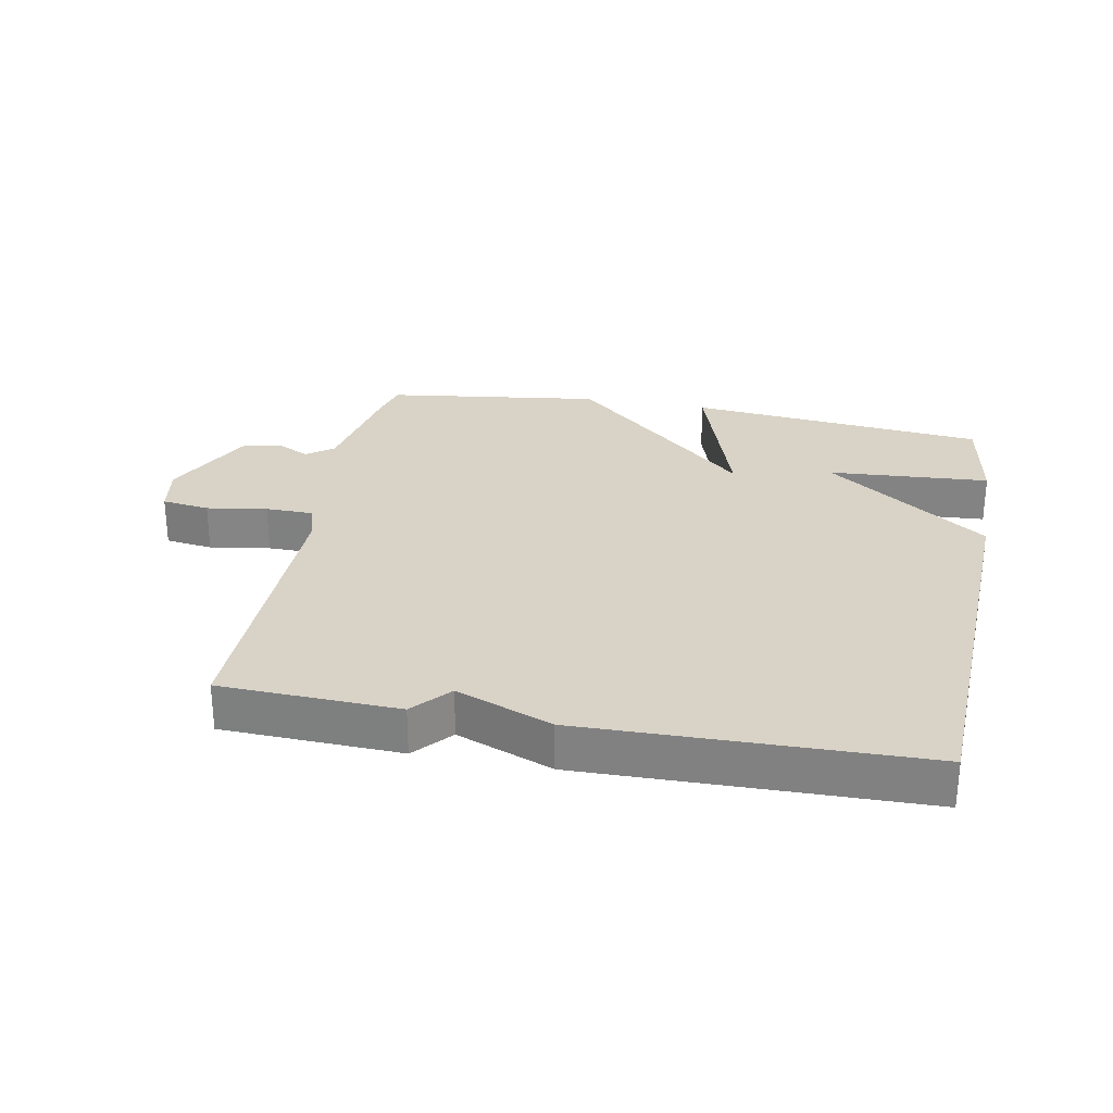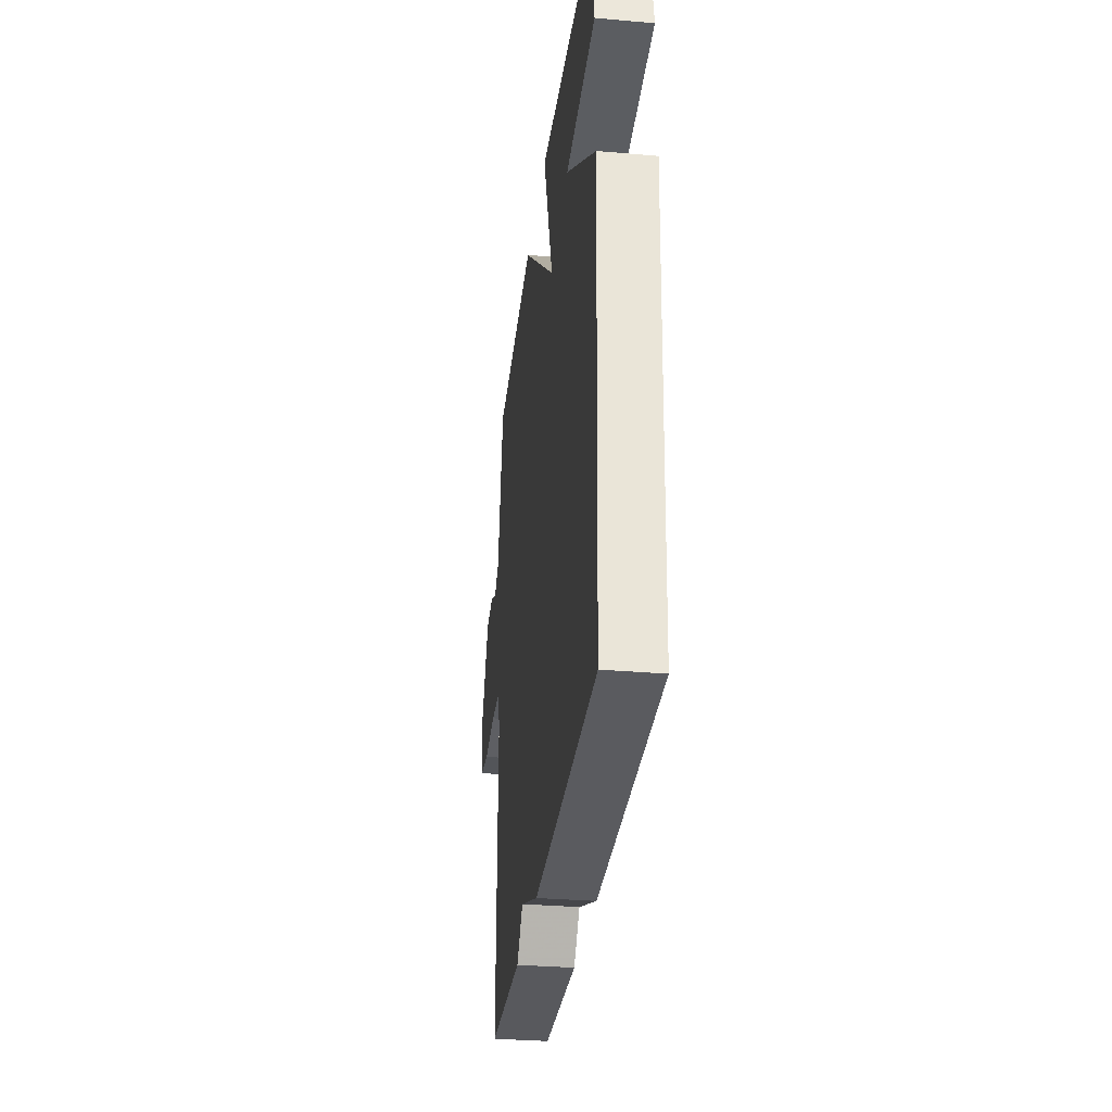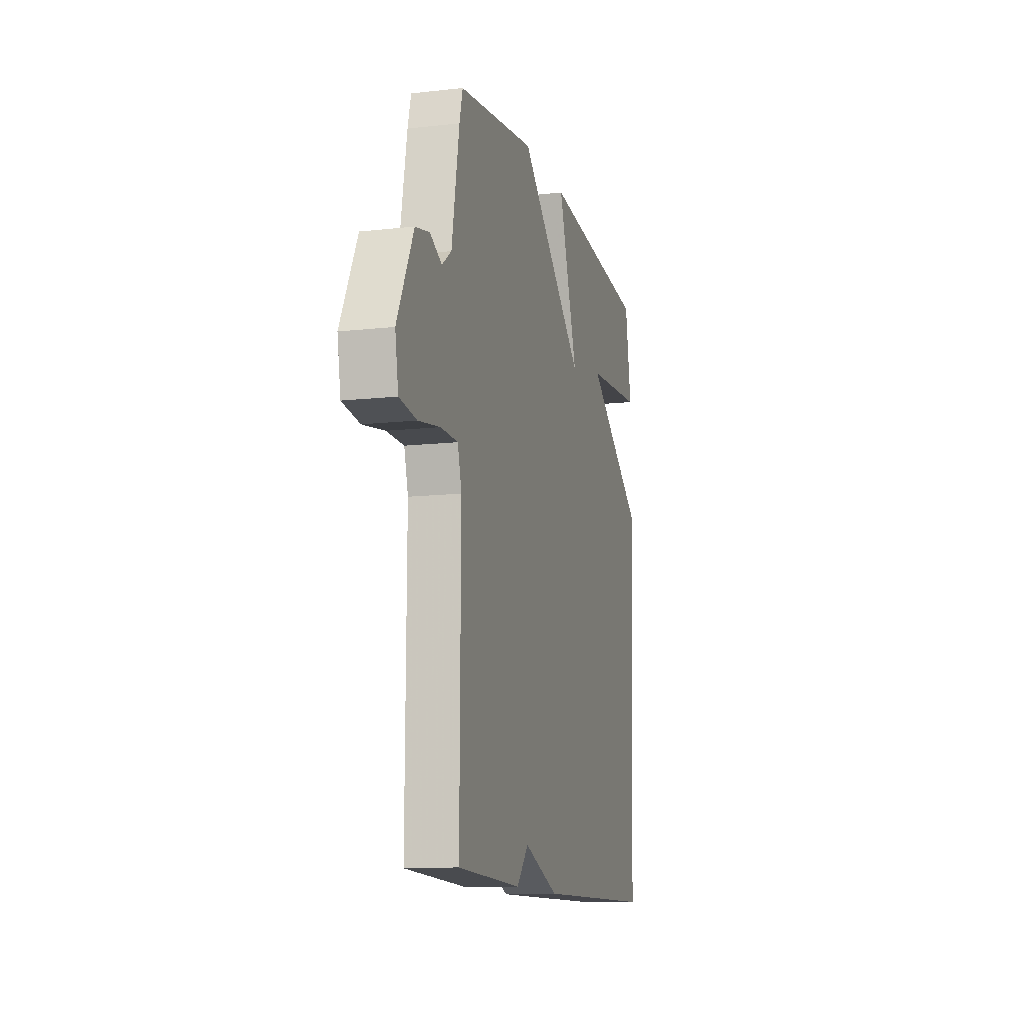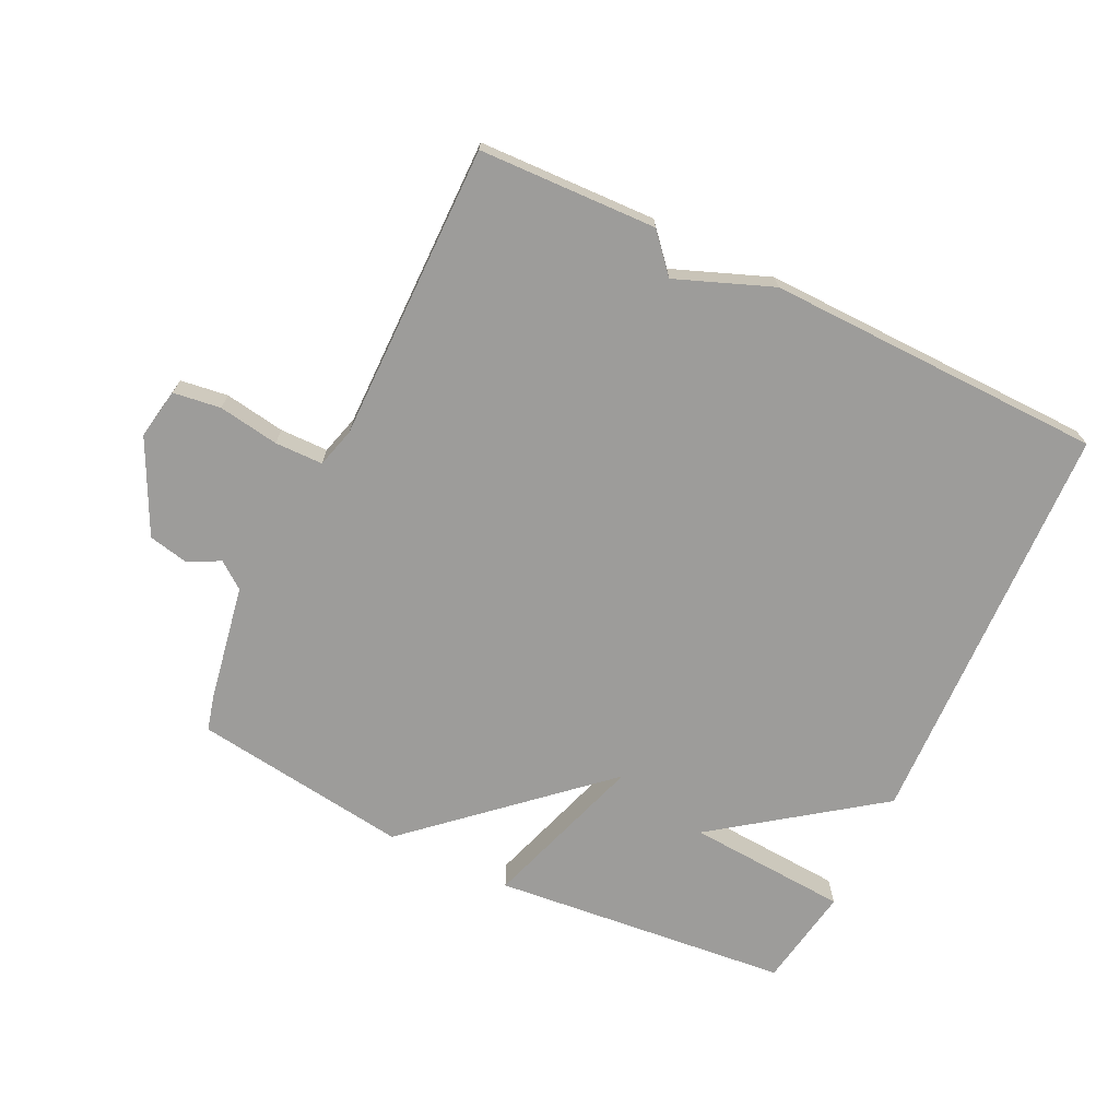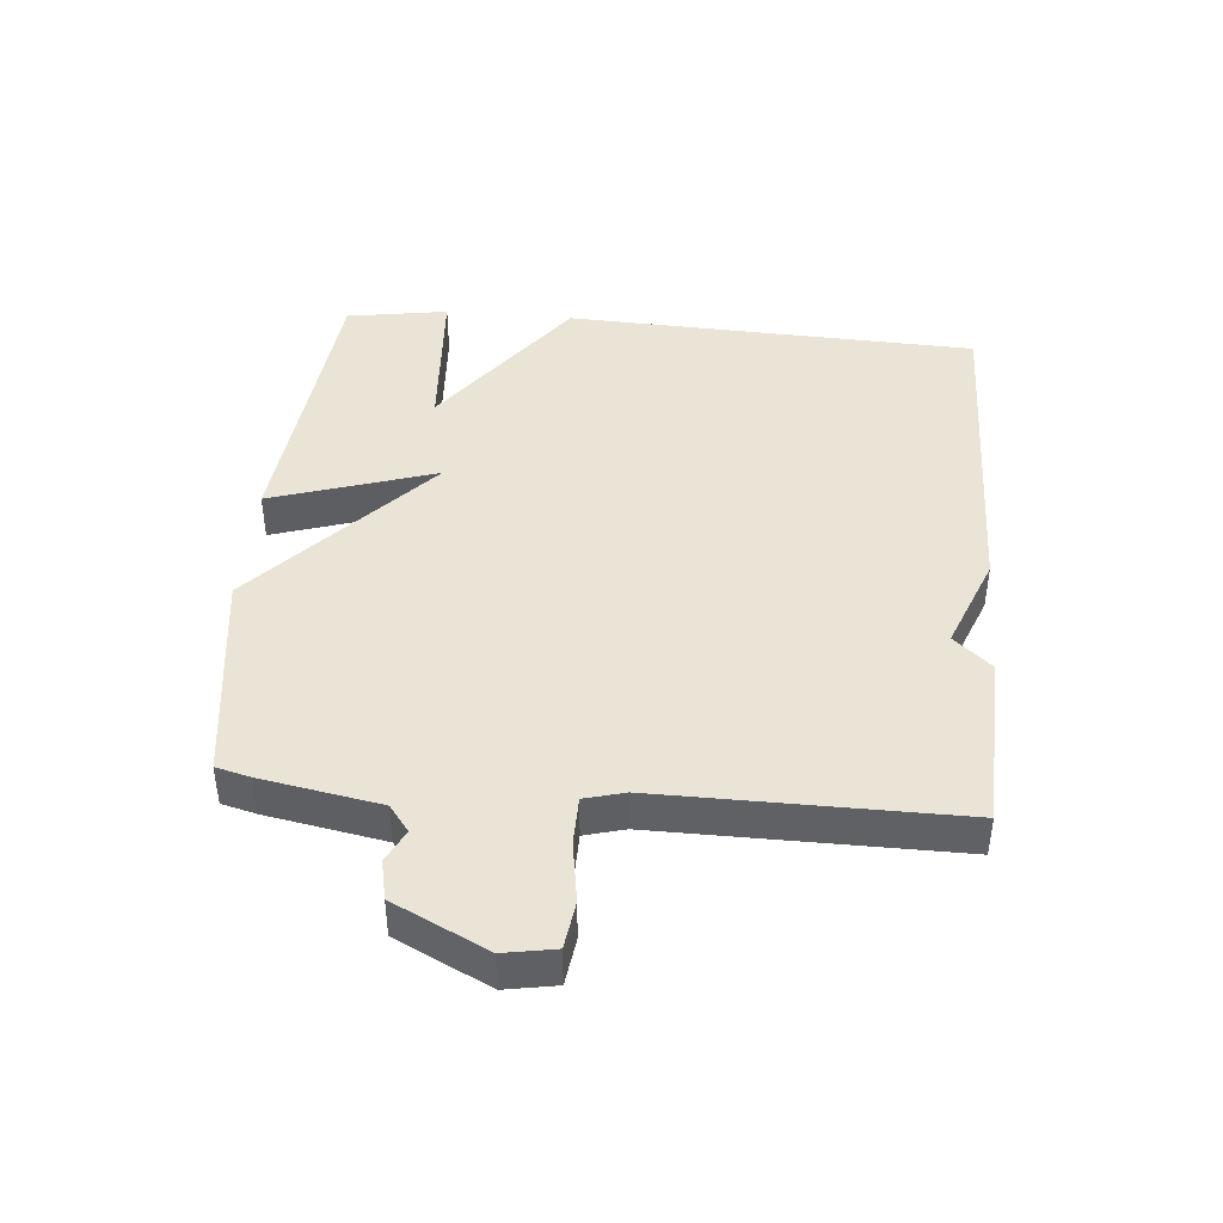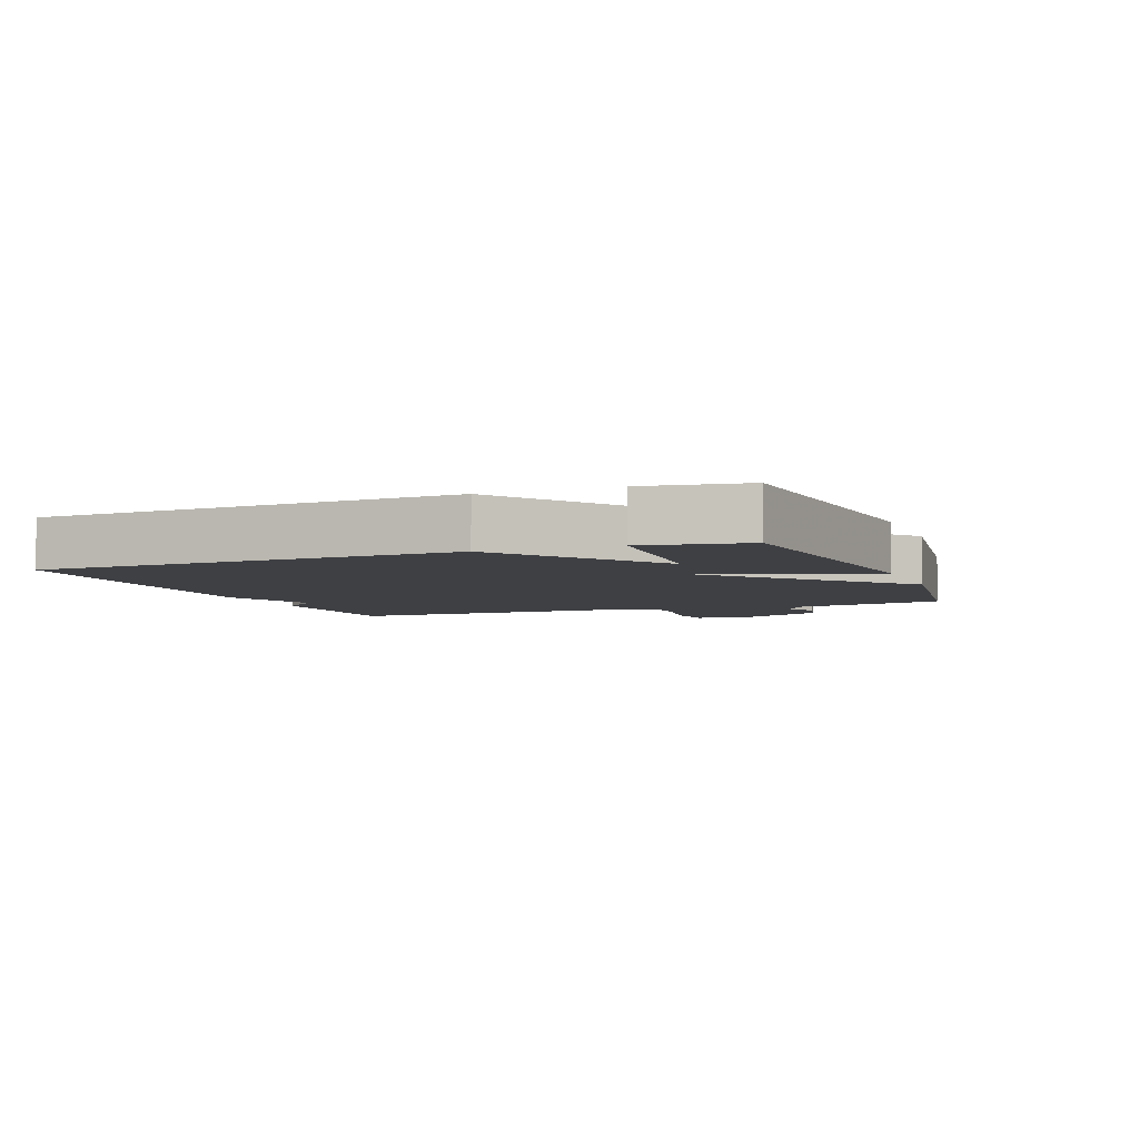
<metadata>
{"format":"obj","ext":"obj","renderer":"f3d","projection":"perspective","resolution":1024,"background":"white","views":[{"elev":27.9,"azim":-169.2,"up":"+Y"},{"elev":-31.9,"azim":-97.0,"up":"+Z"},{"elev":-12.1,"azim":105.0,"up":"+Z"},{"elev":-70.3,"azim":154.2,"up":"+Y"},{"elev":42.7,"azim":95.1,"up":"+Y"},{"elev":-5.0,"azim":-68.8,"up":"+Y"}]}
</metadata>
<code>
v -0.5 0.07 -0.5
v -0.526 0.07 0.142
v -0.275 0.07 0.325
v -0.526 0.07 0.342
v -0.5 0.07 0.5
v -0.036 0.07 0.546
v -0.119 0.07 0.291
v 0.164 0.07 0.546
v 0.5 0.07 0.5
v 0.514 0.07 0.446
v 0.547 0.07 0.263
v 0.588 0.07 0.232
v 0.639 0.07 0.257
v 0.7 0.07 0.244
v 0.771 0.07 0.099
v 0.757 0.07 0.02
v 0.683 0.07 0.01
v 0.589 0.07 0.025
v 0.514 0.07 0.024
v 0.497 0.07 -0.038
v 0.5 0.07 -0.5
v 0.224 0.07 -0.51
v 0.173 0.07 -0.452
v 0.024 0.07 -0.51
v -0.5 0 -0.5
v -0.526 0 0.142
v -0.275 0 0.325
v -0.526 0 0.342
v -0.5 0 0.5
v -0.036 0 0.546
v -0.119 0 0.291
v 0.164 0 0.546
v 0.5 0 0.5
v 0.514 0 0.446
v 0.547 0 0.263
v 0.588 0 0.232
v 0.639 0 0.257
v 0.7 0 0.244
v 0.771 0 0.099
v 0.757 0 0.02
v 0.683 0 0.01
v 0.589 0 0.025
v 0.514 0 0.024
v 0.497 0 -0.038
v 0.5 0 -0.5
v 0.224 0 -0.51
v 0.173 0 -0.452
v 0.024 0 -0.51
f 1 2 3
f 24 1 3
f 23 24 3
f 22 23 3
f 21 22 3
f 20 21 3
f 19 20 3
f 18 19 3
f 16 17 18
f 15 16 18
f 14 15 18
f 13 14 18
f 12 13 18
f 11 12 18
f 10 11 18
f 9 10 18
f 8 9 18
f 7 8 18
f 7 18 3
f 6 7 3
f 3 4 5 6
f 27 26 25
f 27 25 48
f 27 48 47
f 27 47 46
f 27 46 45
f 27 45 44
f 27 44 43
f 27 43 42
f 42 41 40
f 42 40 39
f 42 39 38
f 42 38 37
f 42 37 36
f 42 36 35
f 42 35 34
f 42 34 33
f 42 33 32
f 42 32 31
f 27 42 31
f 27 31 30
f 30 29 28 27
f 1 25 26 2
f 2 26 27 3
f 3 27 28 4
f 4 28 29 5
f 5 29 30 6
f 6 30 31 7
f 7 31 32 8
f 8 32 33 9
f 9 33 34 10
f 10 34 35 11
f 11 35 36 12
f 12 36 37 13
f 13 37 38 14
f 14 38 39 15
f 15 39 40 16
f 16 40 41 17
f 17 41 42 18
f 18 42 43 19
f 19 43 44 20
f 20 44 45 21
f 21 45 46 22
f 22 46 47 23
f 23 47 48 24
f 24 48 25 1

</code>
